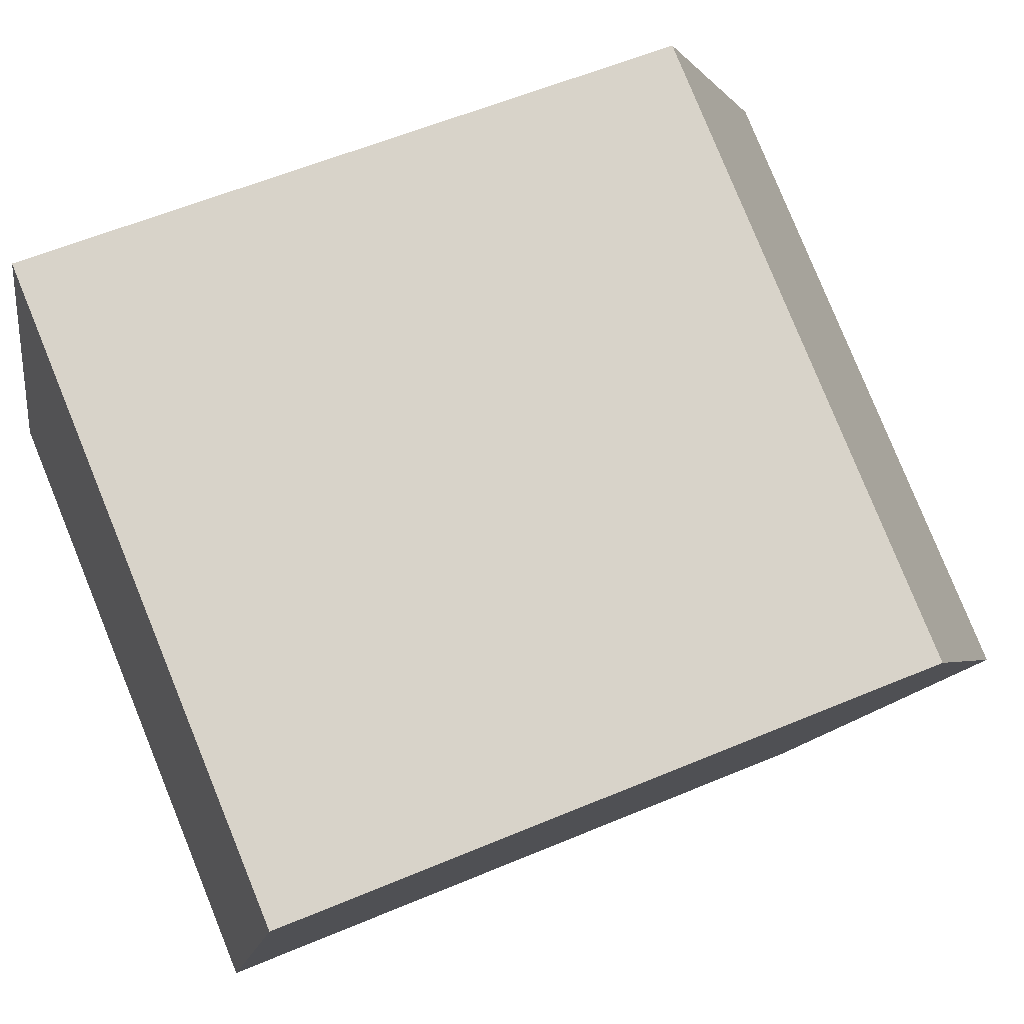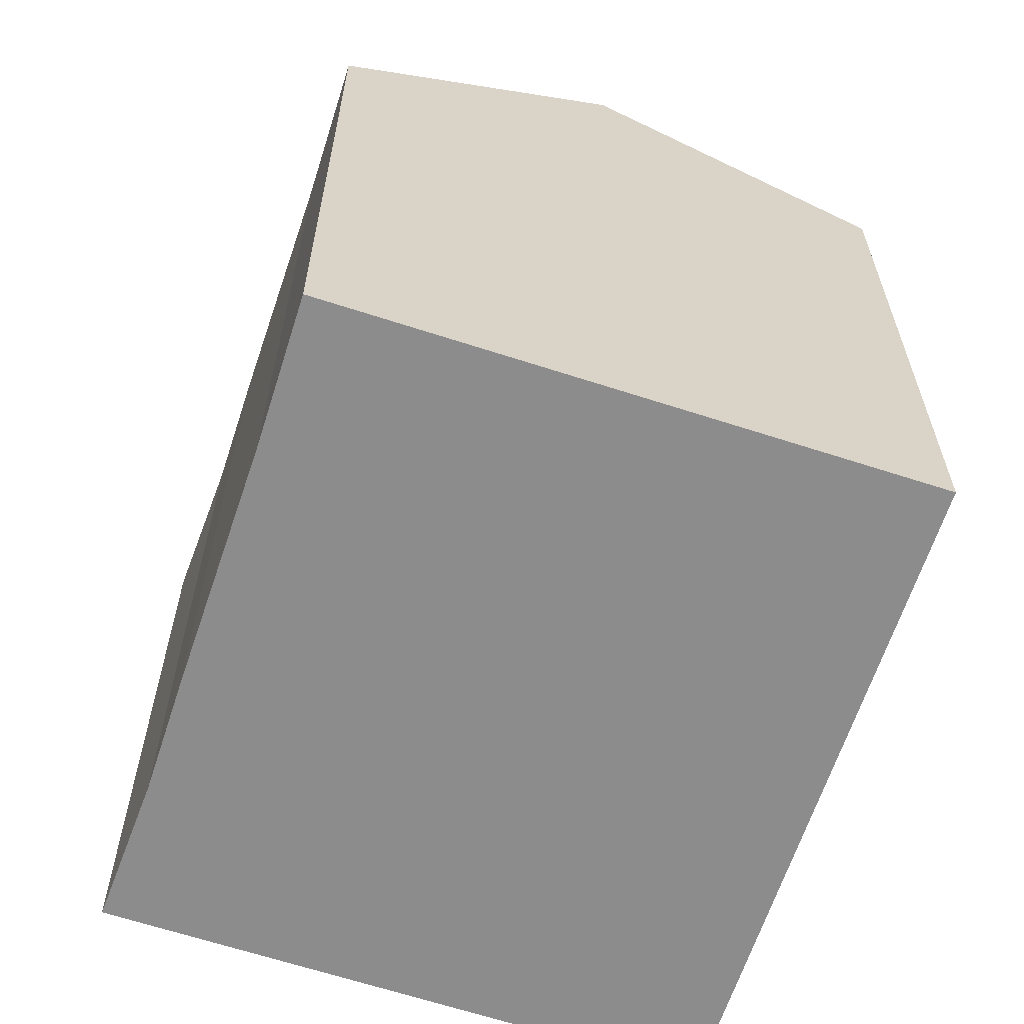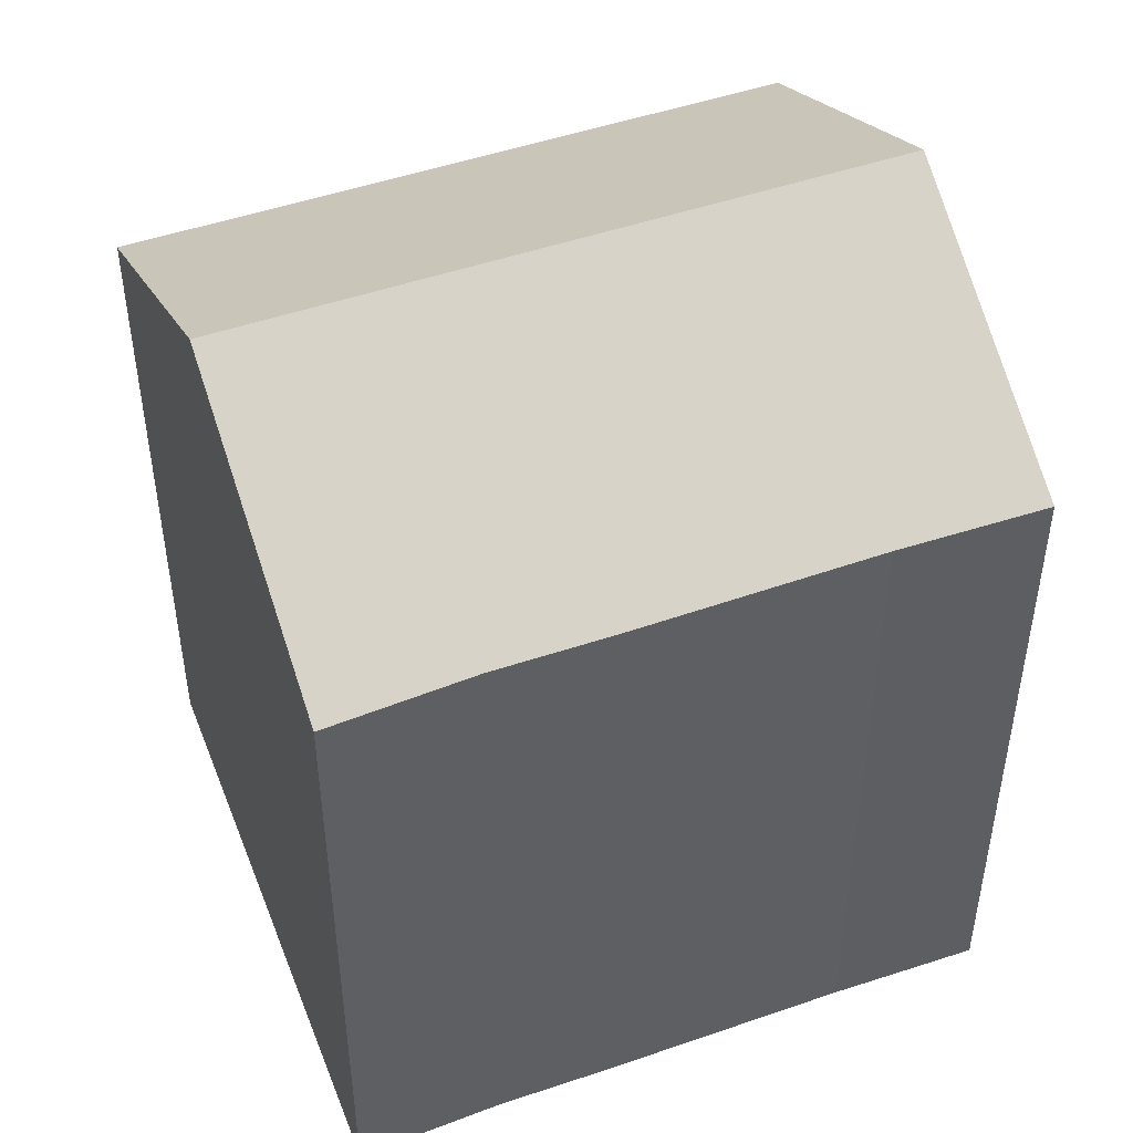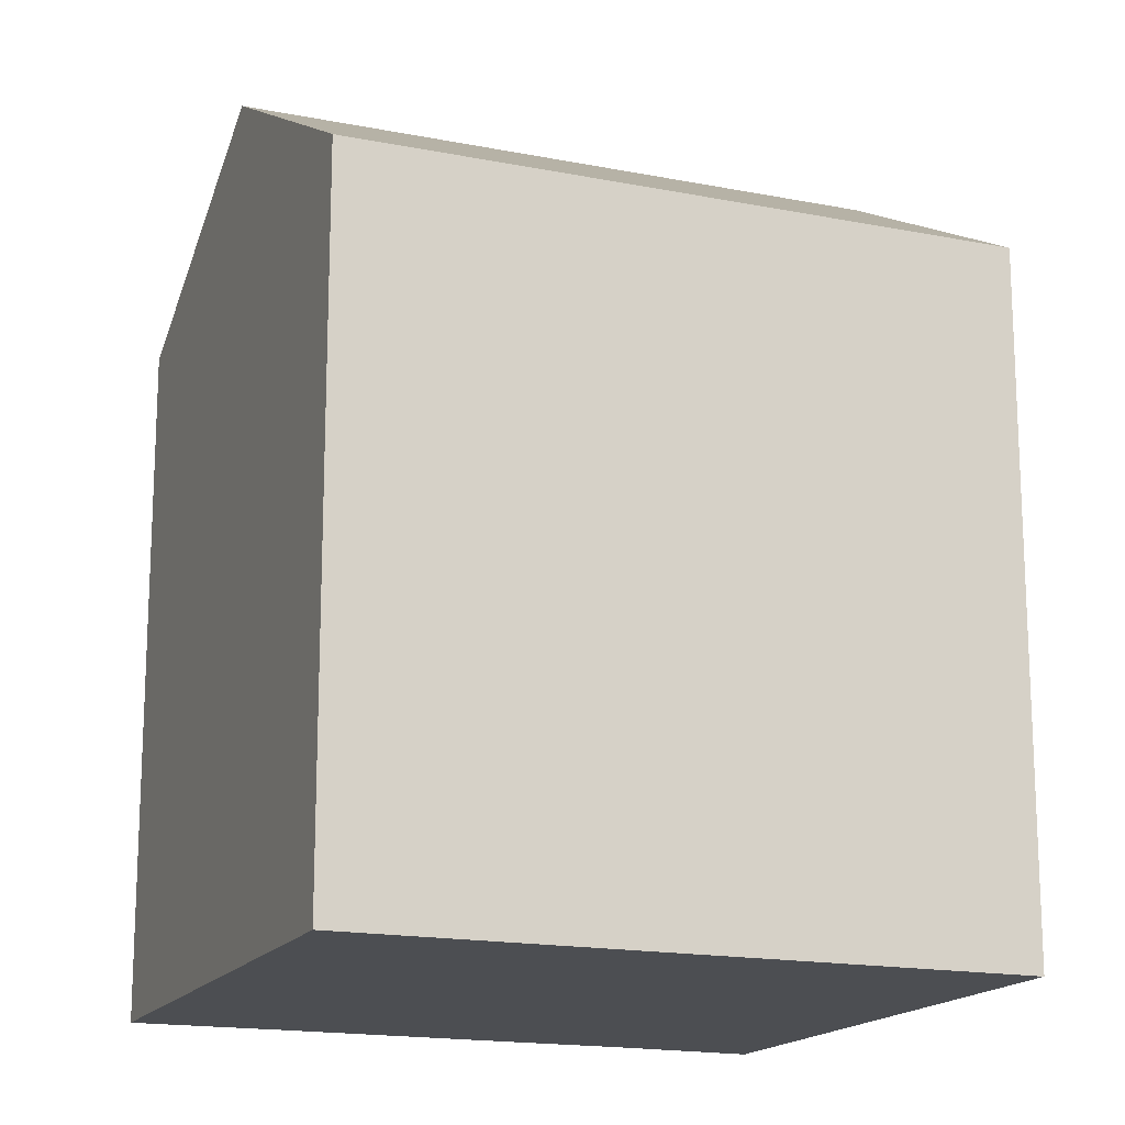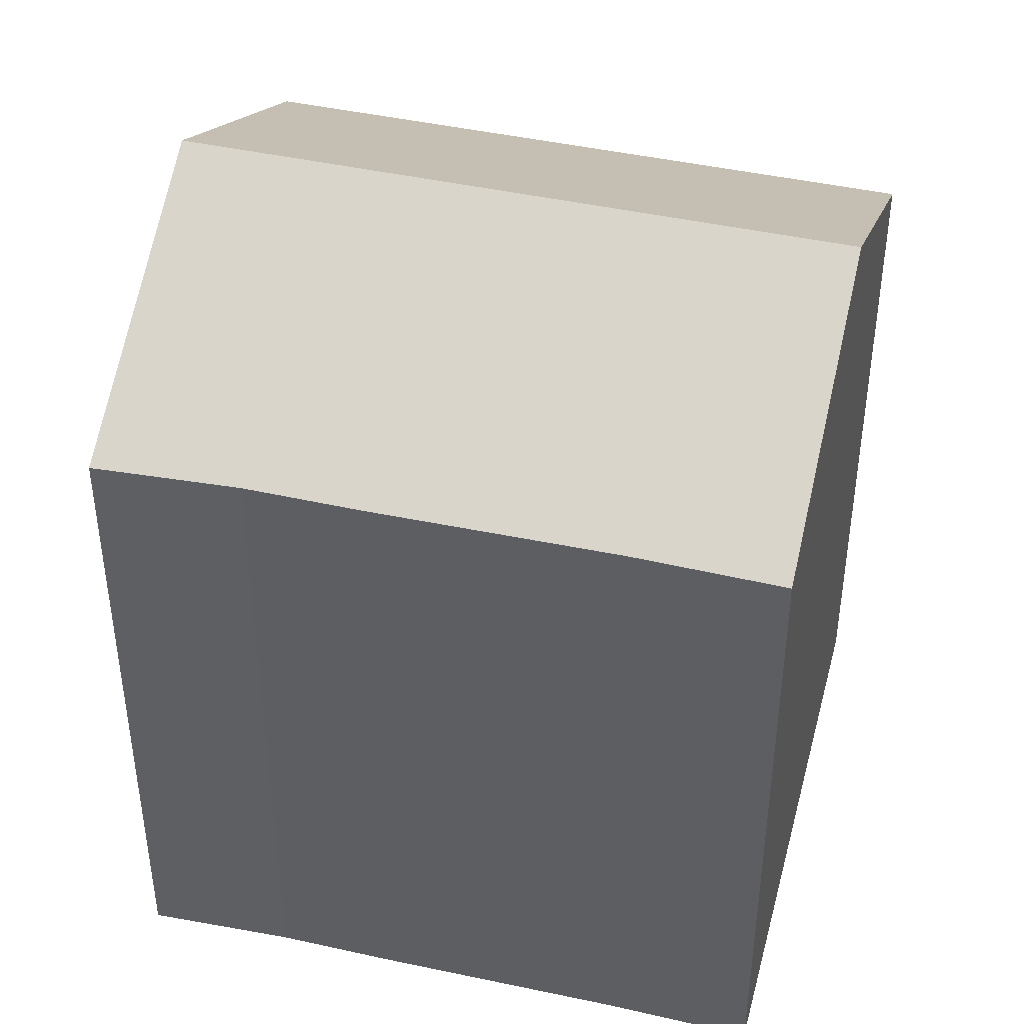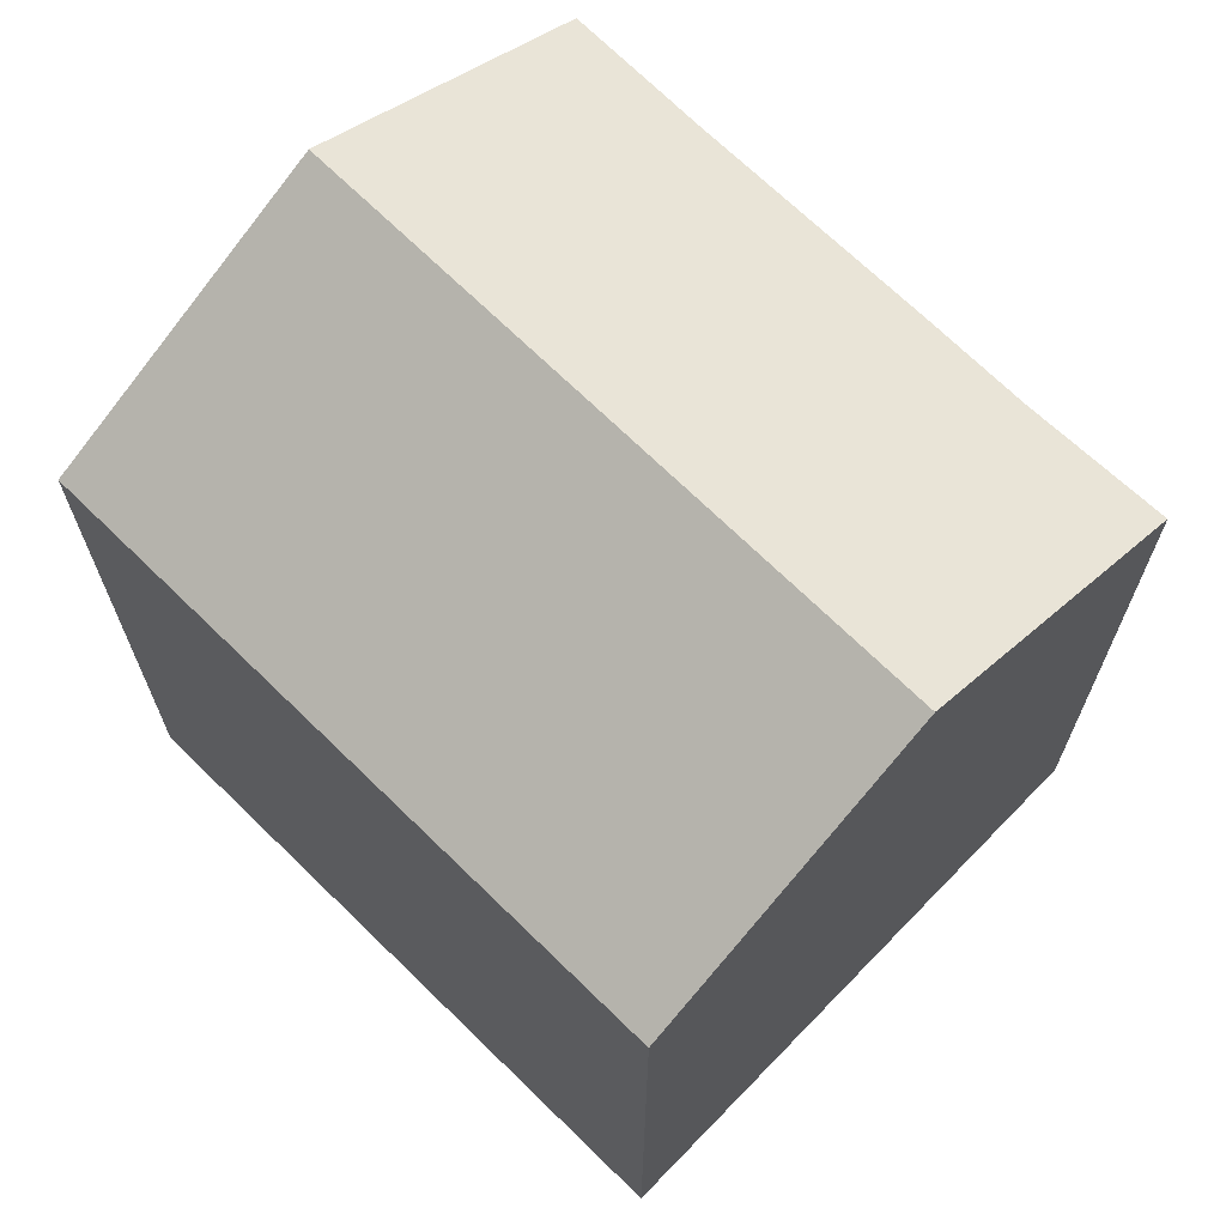
<metadata>
{"format":"obj","ext":"obj","renderer":"f3d","projection":"perspective","resolution":1024,"background":"white","views":[{"elev":56.4,"azim":66.1,"up":"+Z"},{"elev":-64.2,"azim":-86.6,"up":"+Y"},{"elev":49.4,"azim":-179.0,"up":"+Y"},{"elev":-16.6,"azim":-0.4,"up":"+Y"},{"elev":44.2,"azim":-143.9,"up":"+Y"},{"elev":70.0,"azim":66.0,"up":"+Y"}]}
</metadata>
<code>
v  2.482 19.27 6.281
v  18.87 15.97 6.455
v  16.57 19.27 0.696
v  19.11 15.63 7.052
v  4.999 15.63 12.65
v  4.795 15.92 12.13
v  14.01 15.6 -5.699
v  10.93 15.68 -4.327
v  8.436 15.67 -3.349
v  3.21 15.7 -1.225
v  0 15.68 9.599e-16
v  10.93 2.65e-16 -4.327
v  14.01 3.49e-16 -5.699
v  8.436 2.051e-16 -3.349
v  3.21 7.501e-17 -1.225
v  0 0 0
v  2.482 -3.846e-16 6.281
v  4.795 -7.429e-16 12.13
v  4.999 -7.745e-16 12.65
v  19.11 -4.318e-16 7.052
v  18.87 -3.953e-16 6.455
v  16.57 -4.262e-17 0.696
g defaultobject
f 1 2 3
f 2 1 4
f 4 1 5
f 5 1 6
f 7 8 3
f 1 3 8
f 9 1 8
f 10 1 9
f 11 1 10
f 7 12 8
f 12 7 13
f 12 9 8
f 9 12 14
f 9 14 15
f 15 10 9
f 15 11 10
f 11 15 16
f 16 1 11
f 1 16 6
f 6 16 5
f 5 16 17
f 5 17 18
f 5 18 19
f 19 4 5
f 4 19 20
f 2 7 3
f 7 2 4
f 7 4 20
f 7 20 21
f 7 21 22
f 7 22 13
f 15 17 16
f 17 15 14
f 17 14 12
f 17 12 13
f 17 13 18
f 18 13 22
f 18 22 19
f 19 22 20
f 20 22 21

</code>
